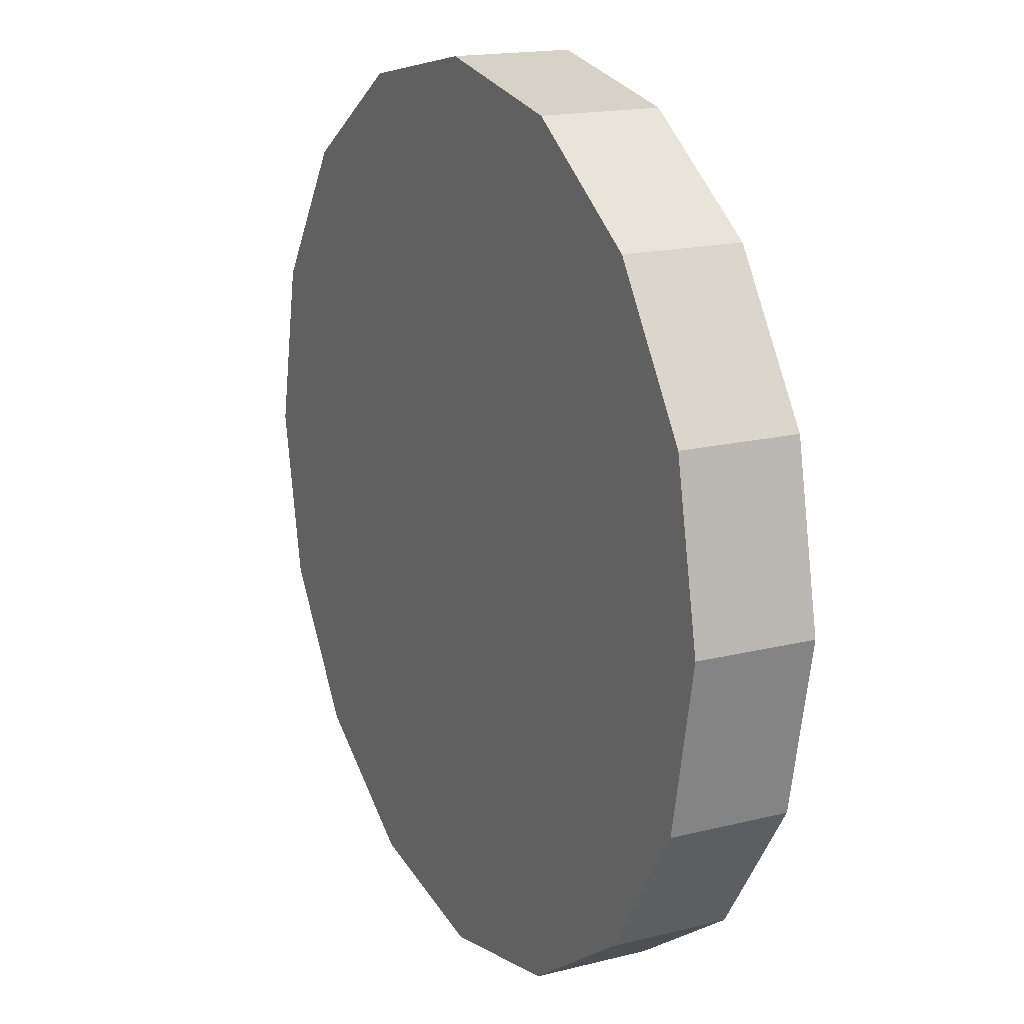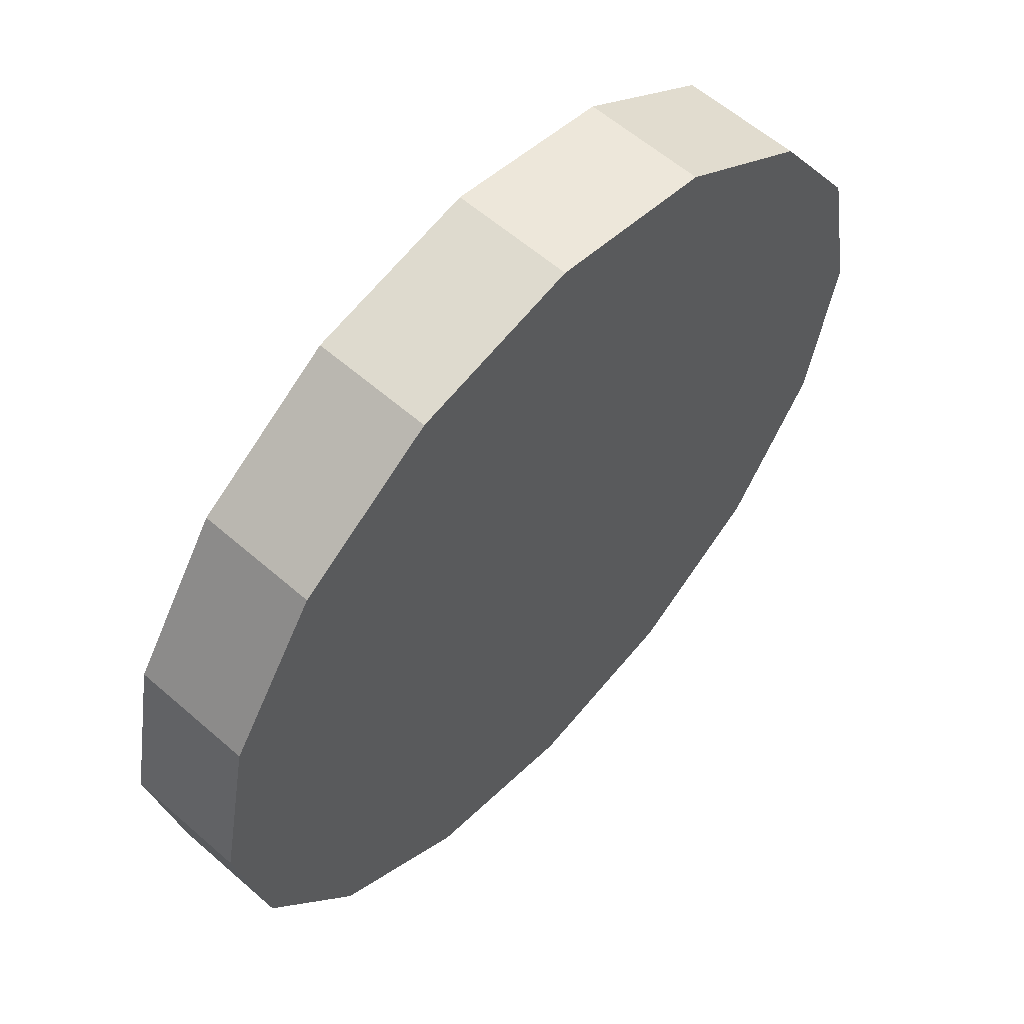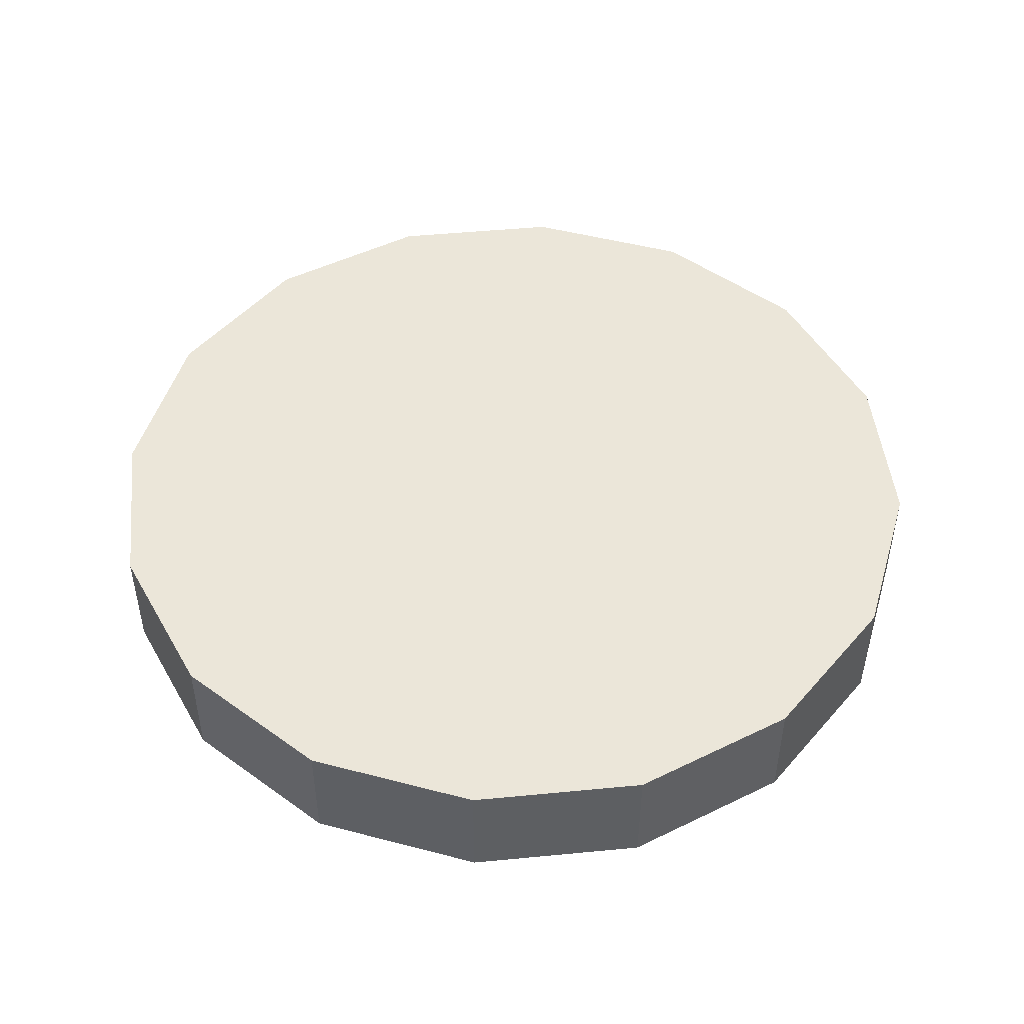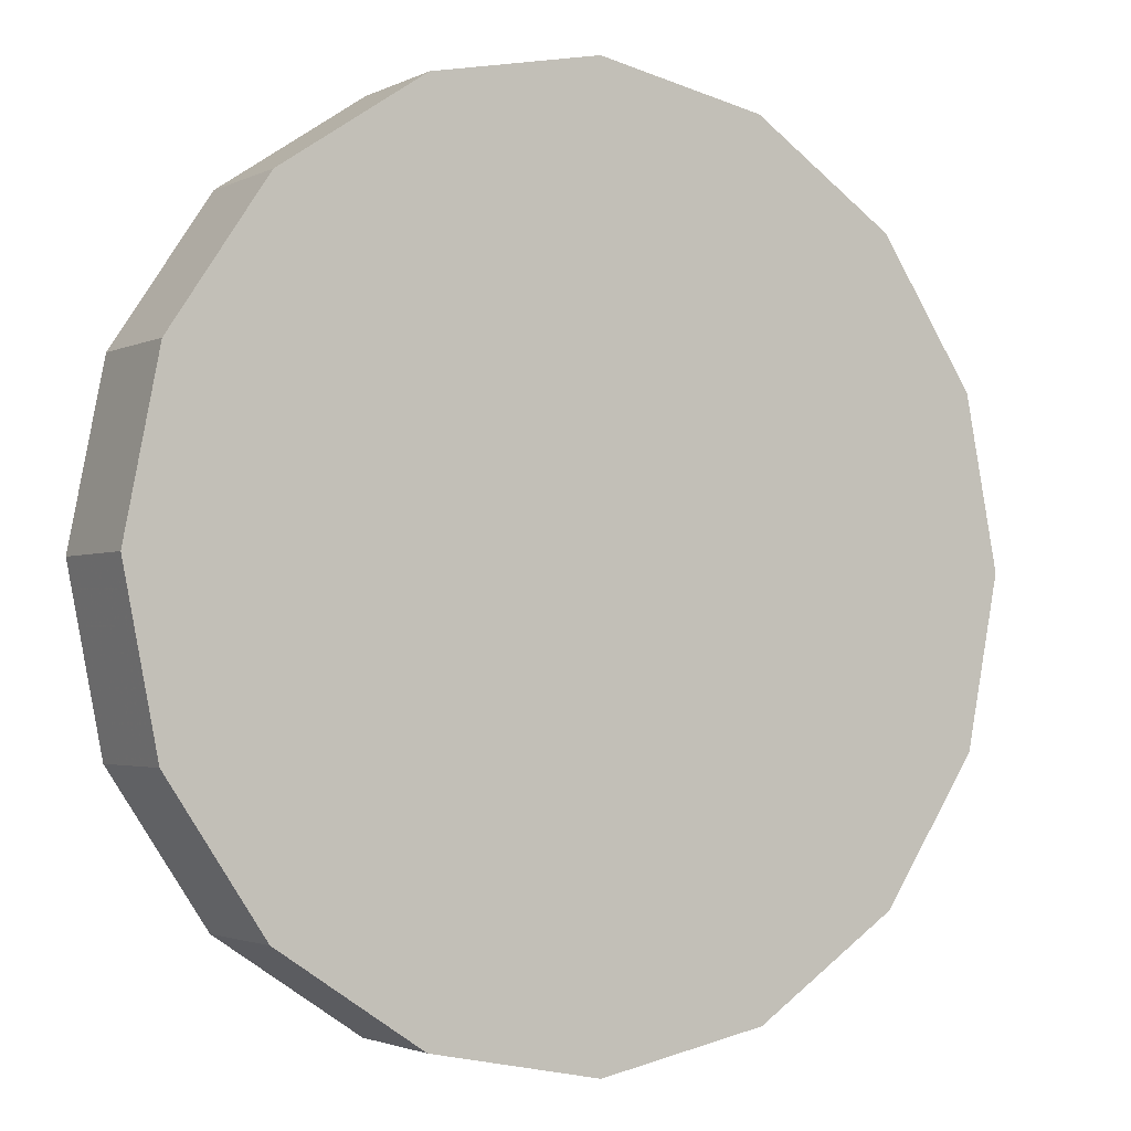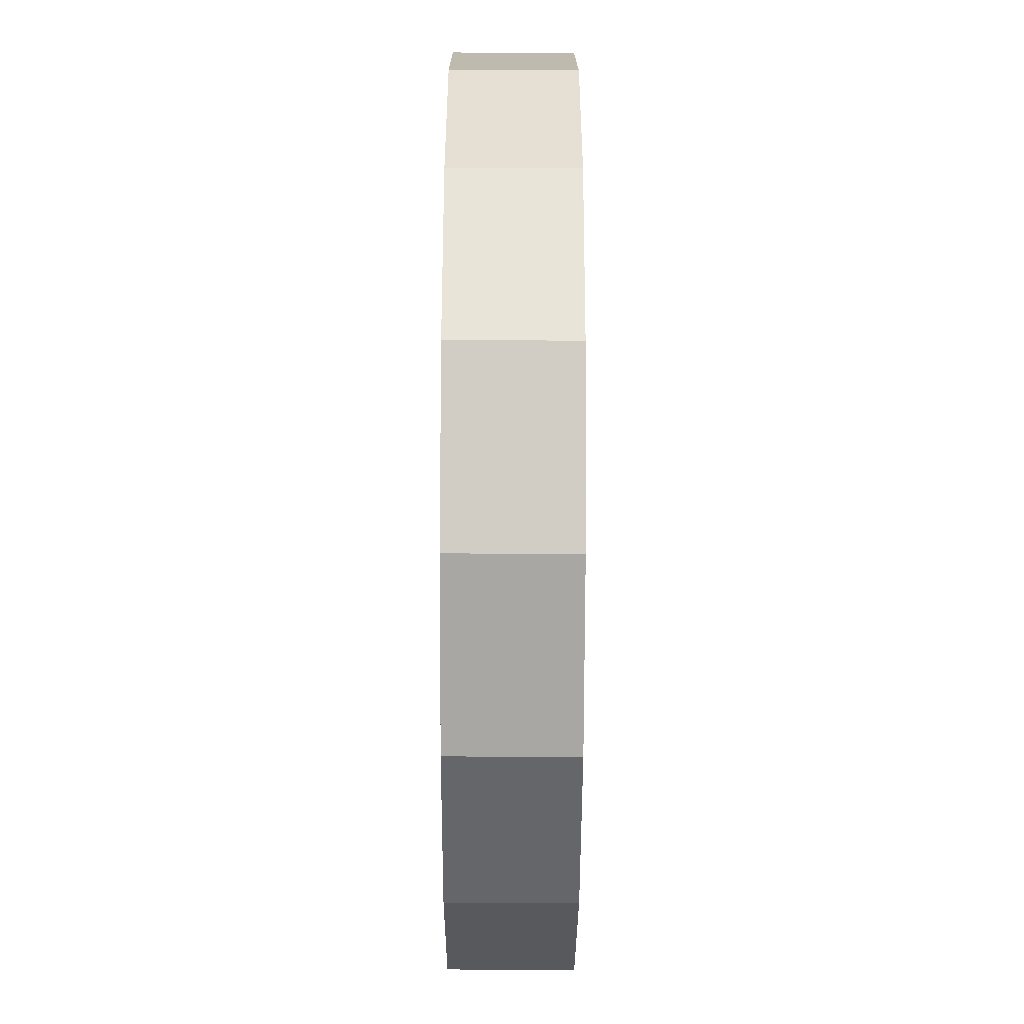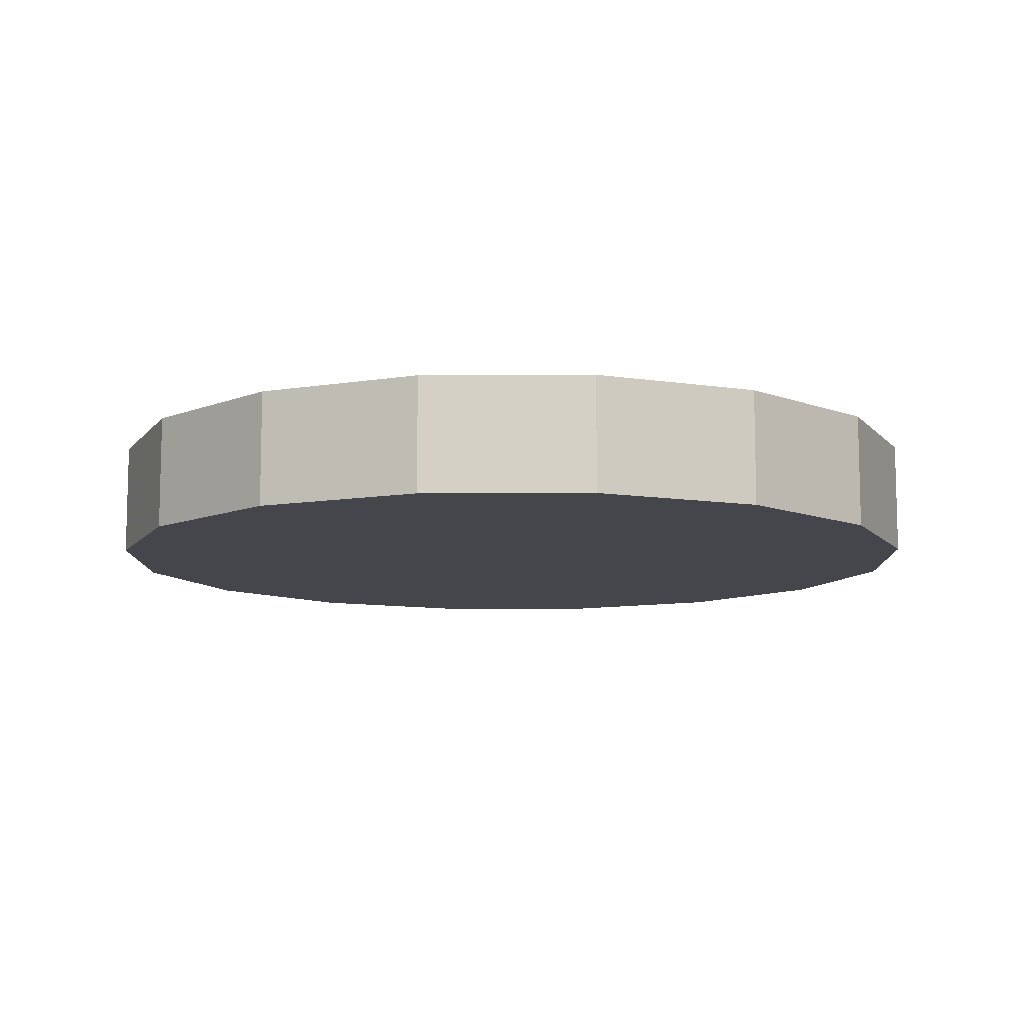
<metadata>
{"format":"obj","ext":"obj","renderer":"f3d","projection":"perspective","resolution":1024,"background":"white","views":[{"elev":16.8,"azim":63.0,"up":"+Z"},{"elev":59.0,"azim":-48.0,"up":"+Z"},{"elev":48.3,"azim":-129.9,"up":"+Y"},{"elev":-2.3,"azim":148.5,"up":"+Z"},{"elev":-63.2,"azim":89.8,"up":"+Z"},{"elev":-10.0,"azim":124.4,"up":"+Y"}]}
</metadata>
<code>
v 0.7036 -0.1101 2.902
v 0.6928 -0.1101 2.848
v 0.6622 -0.1101 2.802
v 0.6164 -0.1101 2.771
v 0.5625 -0.1101 2.761
v 0.5085 -0.1101 2.771
v 0.4627 -0.1101 2.802
v 0.4321 -0.1101 2.848
v 0.4214 -0.1101 2.902
v 0.4321 -0.1101 2.956
v 0.4627 -0.1101 3.001
v 0.5085 -0.1101 3.032
v 0.5625 -0.1101 3.043
v 0.6164 -0.1101 3.032
v 0.6622 -0.1101 3.001
v 0.6928 -0.1101 2.956
v 0.5625 -0.1101 2.902
v 0.5625 -0.1101 2.902
v 0.5625 -0.1101 2.902
v 0.5625 -0.1101 2.902
v 0.5625 -0.1101 2.902
v 0.5625 -0.1101 2.902
v 0.5625 -0.1101 2.902
v 0.5625 -0.1101 2.902
v 0.5625 -0.1101 2.902
v 0.5625 -0.1101 2.902
v 0.5625 -0.1101 2.902
v 0.5625 -0.1101 2.902
v 0.5625 -0.1101 2.902
v 0.5625 -0.1101 2.902
v 0.5625 -0.1101 2.902
v 0.5625 -0.1101 2.902
v 0.7036 -0.07295 2.902
v 0.6928 -0.07295 2.848
v 0.6622 -0.07295 2.802
v 0.6164 -0.07295 2.771
v 0.5625 -0.07295 2.761
v 0.5085 -0.07295 2.771
v 0.4627 -0.07295 2.802
v 0.4321 -0.07295 2.848
v 0.4214 -0.07295 2.902
v 0.4321 -0.07295 2.956
v 0.4627 -0.07295 3.001
v 0.5085 -0.07295 3.032
v 0.5625 -0.07295 3.043
v 0.6164 -0.07295 3.032
v 0.6622 -0.07295 3.001
v 0.6928 -0.07295 2.956
v 0.5625 -0.07295 2.902
v 0.5625 -0.07295 2.902
v 0.5625 -0.07295 2.902
v 0.5625 -0.07295 2.902
v 0.5625 -0.07295 2.902
v 0.5625 -0.07295 2.902
v 0.5625 -0.07295 2.902
v 0.5625 -0.07295 2.902
v 0.5625 -0.07295 2.902
v 0.5625 -0.07295 2.902
v 0.5625 -0.07295 2.902
v 0.5625 -0.07295 2.902
v 0.5625 -0.07295 2.902
v 0.5625 -0.07295 2.902
v 0.5625 -0.07295 2.902
v 0.5625 -0.07295 2.902
f 33 34 49
f 49 34 50
f 34 35 50
f 50 35 51
f 35 36 51
f 51 36 52
f 36 37 52
f 52 37 53
f 37 38 53
f 53 38 54
f 38 39 54
f 54 39 55
f 39 40 55
f 55 40 56
f 40 41 56
f 56 41 57
f 41 42 57
f 57 42 58
f 42 43 58
f 58 43 59
f 43 44 59
f 59 44 60
f 44 45 60
f 60 45 61
f 45 46 61
f 61 46 62
f 46 47 62
f 62 47 63
f 47 48 63
f 63 48 64
f 48 33 64
f 64 33 49
f 2 1 17
f 2 17 18
f 3 2 18
f 3 18 19
f 4 3 19
f 4 19 20
f 5 4 20
f 5 20 21
f 6 5 21
f 6 21 22
f 7 6 22
f 7 22 23
f 8 7 23
f 8 23 24
f 9 8 24
f 9 24 25
f 10 9 25
f 10 25 26
f 11 10 26
f 11 26 27
f 12 11 27
f 12 27 28
f 13 12 28
f 13 28 29
f 14 13 29
f 14 29 30
f 15 14 30
f 15 30 31
f 16 15 31
f 16 31 32
f 1 16 32
f 1 32 17
f 49 50 17
f 17 50 18
f 50 51 18
f 18 51 19
f 51 52 19
f 19 52 20
f 52 53 20
f 20 53 21
f 53 54 21
f 21 54 22
f 54 55 22
f 22 55 23
f 55 56 23
f 23 56 24
f 56 57 24
f 24 57 25
f 57 58 25
f 25 58 26
f 58 59 26
f 26 59 27
f 59 60 27
f 27 60 28
f 60 61 28
f 28 61 29
f 61 62 29
f 29 62 30
f 62 63 30
f 30 63 31
f 63 64 31
f 31 64 32
f 64 49 32
f 32 49 17
f 1 2 33
f 33 2 34
f 2 3 34
f 34 3 35
f 3 4 35
f 35 4 36
f 4 5 36
f 36 5 37
f 5 6 37
f 37 6 38
f 6 7 38
f 38 7 39
f 7 8 39
f 39 8 40
f 8 9 40
f 40 9 41
f 9 10 41
f 41 10 42
f 10 11 42
f 42 11 43
f 11 12 43
f 43 12 44
f 12 13 44
f 44 13 45
f 13 14 45
f 45 14 46
f 14 15 46
f 46 15 47
f 15 16 47
f 47 16 48
f 16 1 48
f 48 1 33

</code>
